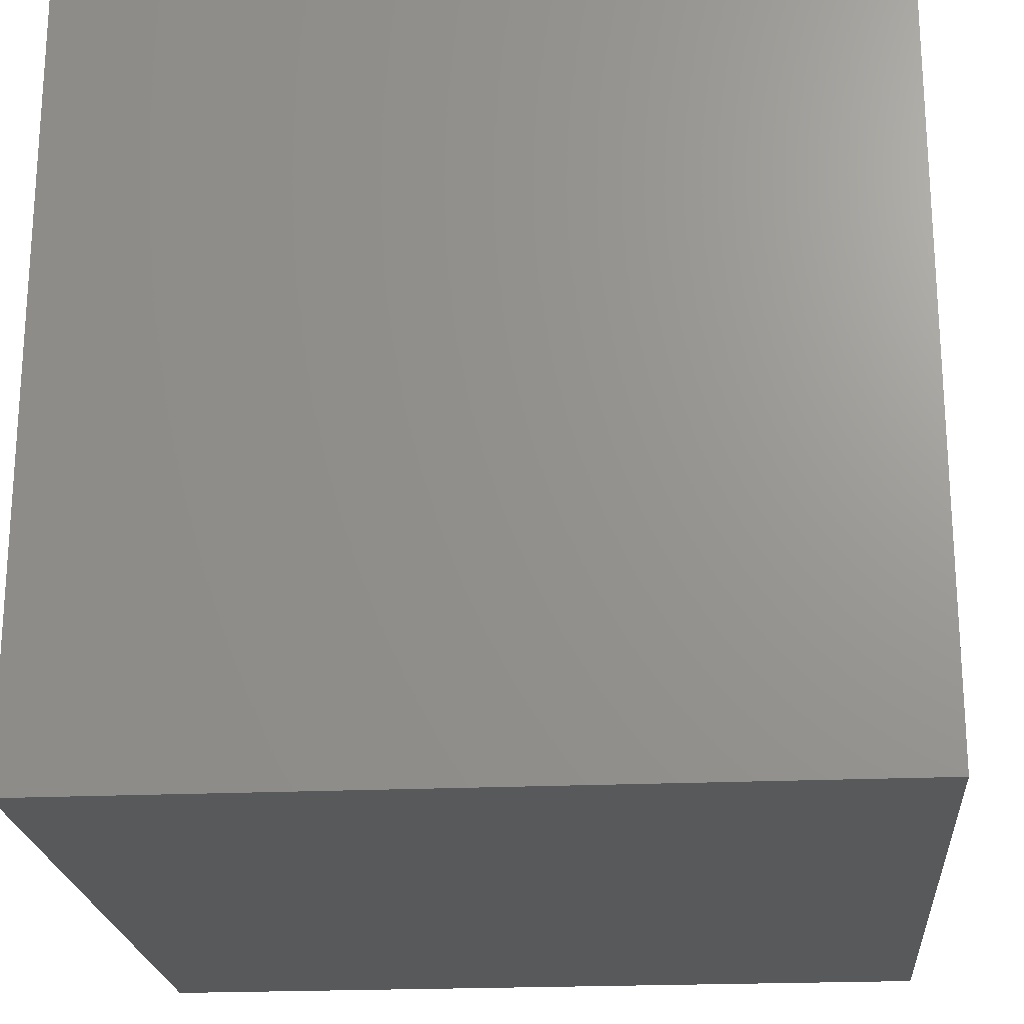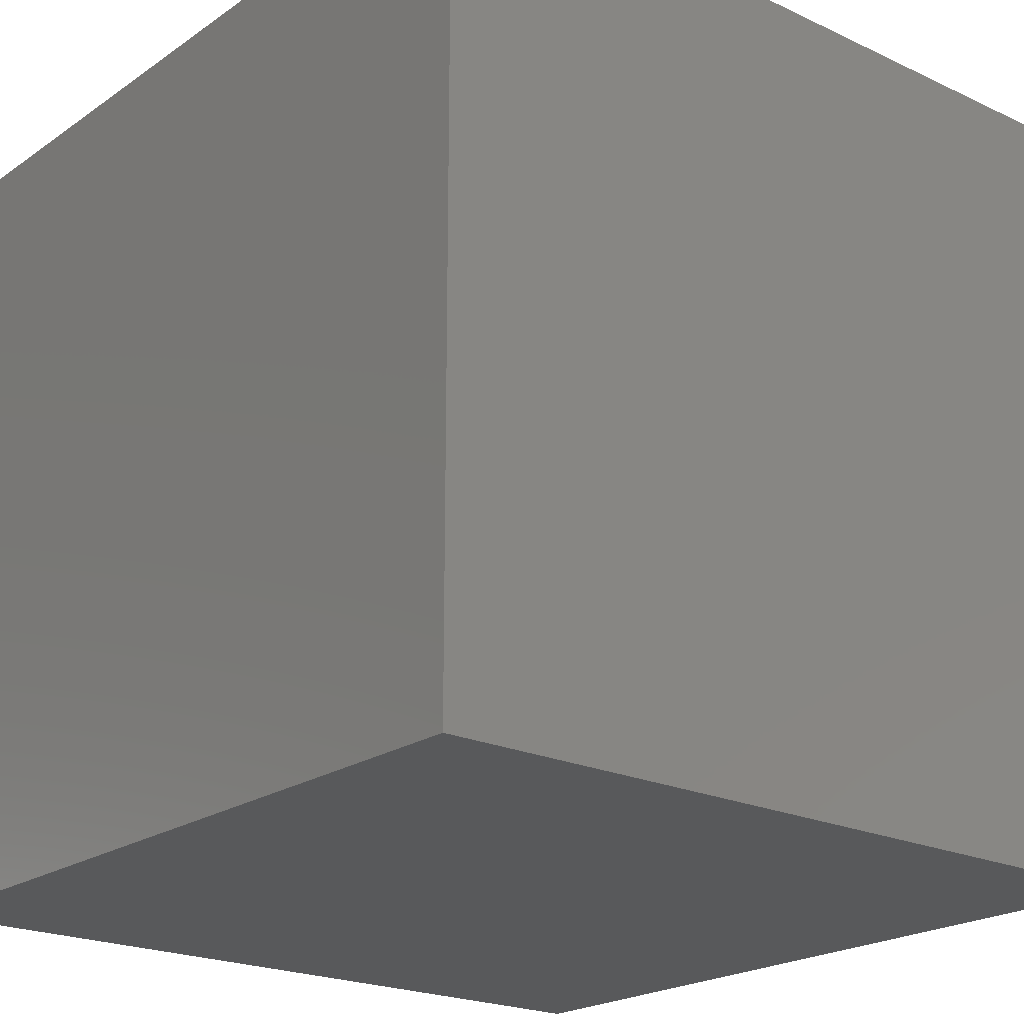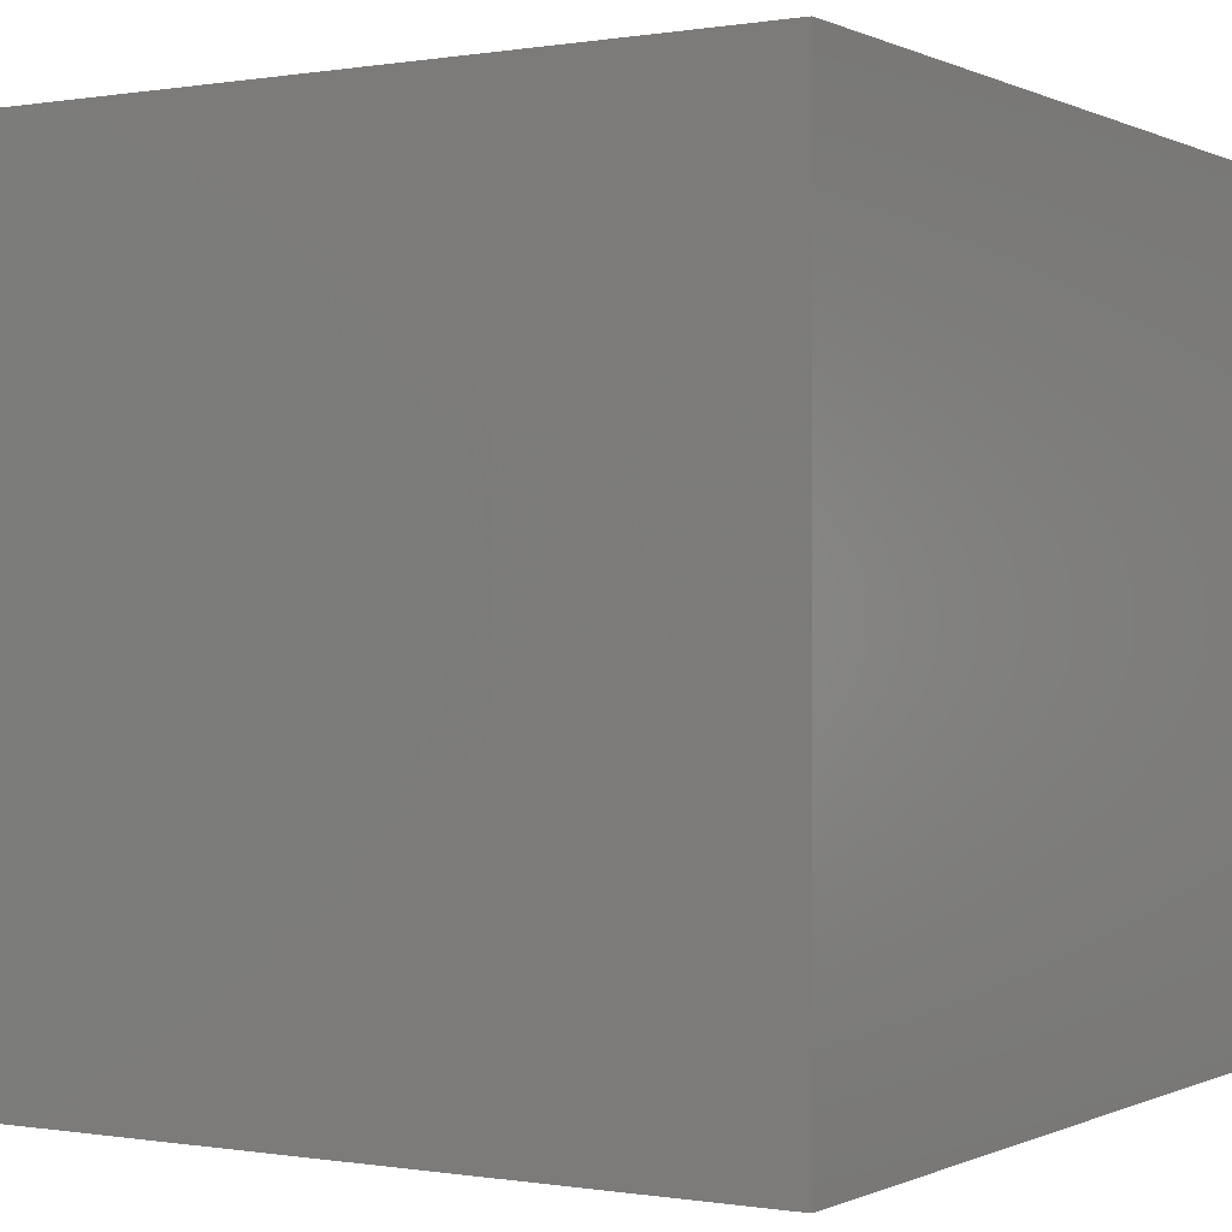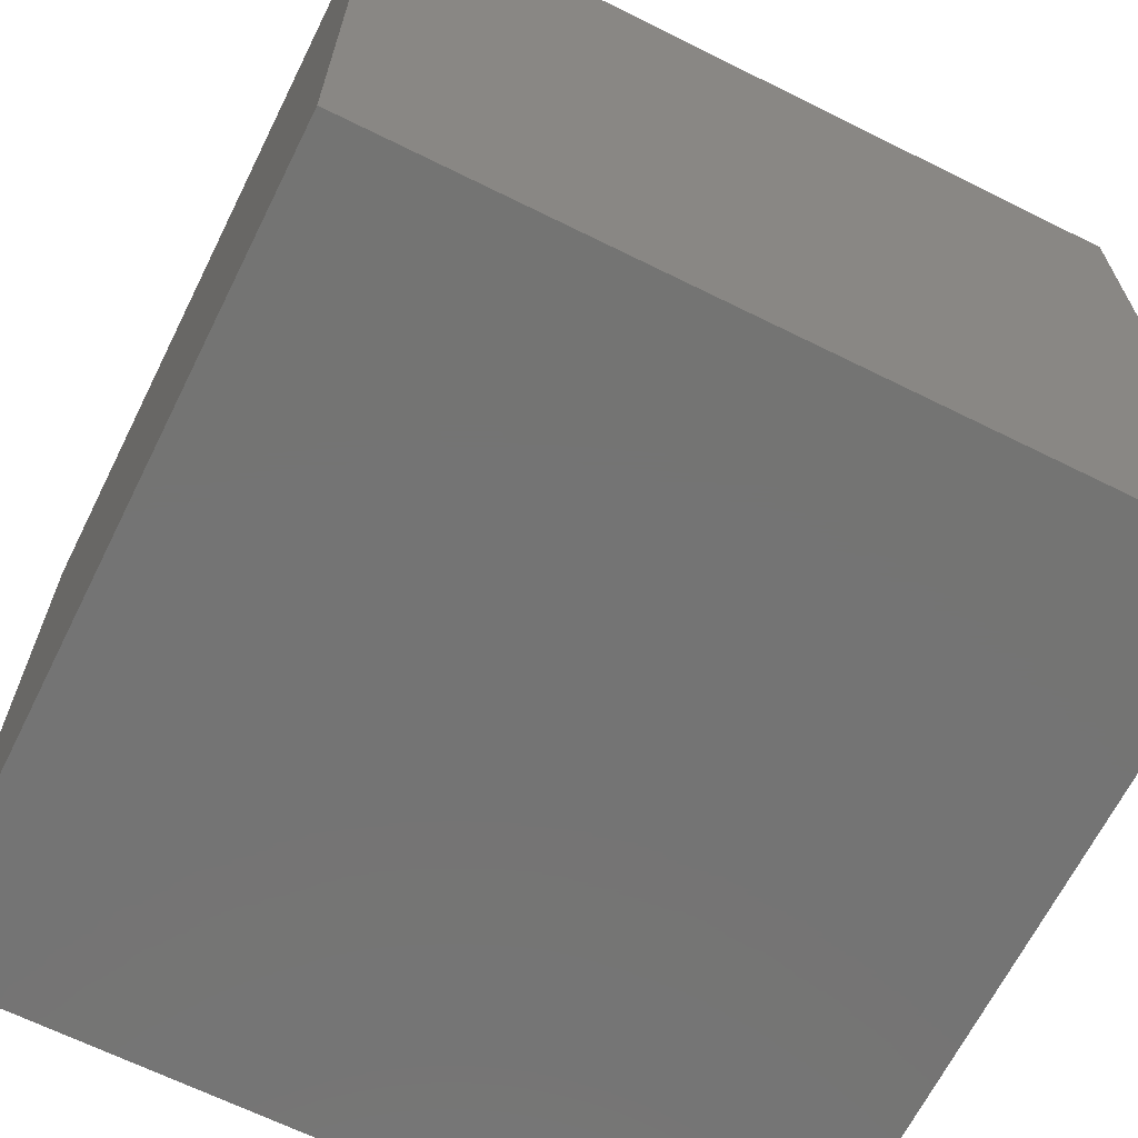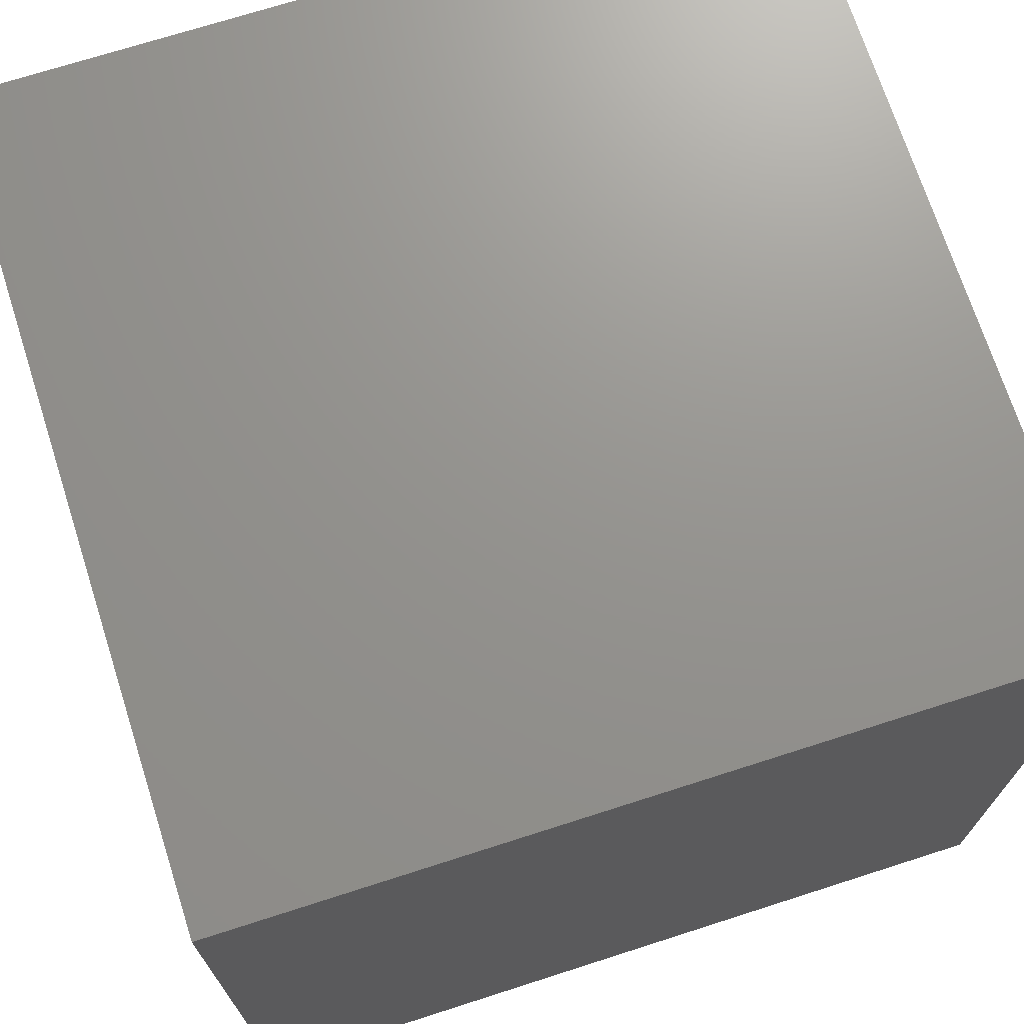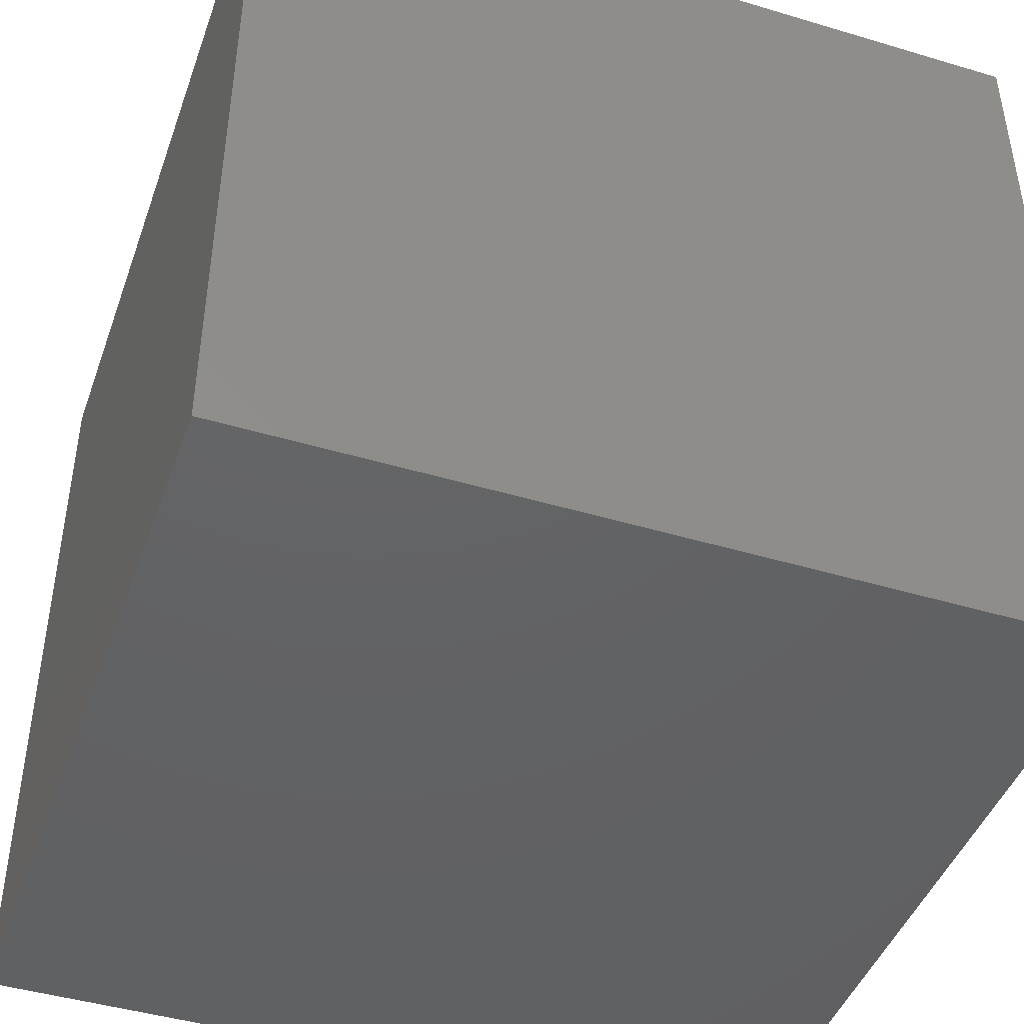
<metadata>
{"format":"stl","ext":"stl","renderer":"f3d","projection":"perspective","resolution":1024,"background":"white","views":[{"elev":-21.7,"azim":94.6,"up":"+Y"},{"elev":-21.4,"azim":50.3,"up":"+Y"},{"elev":-0.1,"azim":-58.4,"up":"+Z"},{"elev":-66.3,"azim":153.5,"up":"+Z"},{"elev":71.2,"azim":-17.8,"up":"+Z"},{"elev":-44.7,"azim":-19.2,"up":"+Z"}]}
</metadata>
<code>
# stl→obj: 8 verts, 12 faces
v 2 5 8
v 1 5 8
v 2 4 8
v 1 4 8
v 2 4 7
v 1 4 7
v 2 5 7
v 1 5 7
f 1 2 3
f 3 2 4
f 5 6 7
f 7 6 8
f 4 6 3
f 3 6 5
f 2 8 4
f 4 8 6
f 1 7 2
f 2 7 8
f 3 5 1
f 1 5 7

</code>
